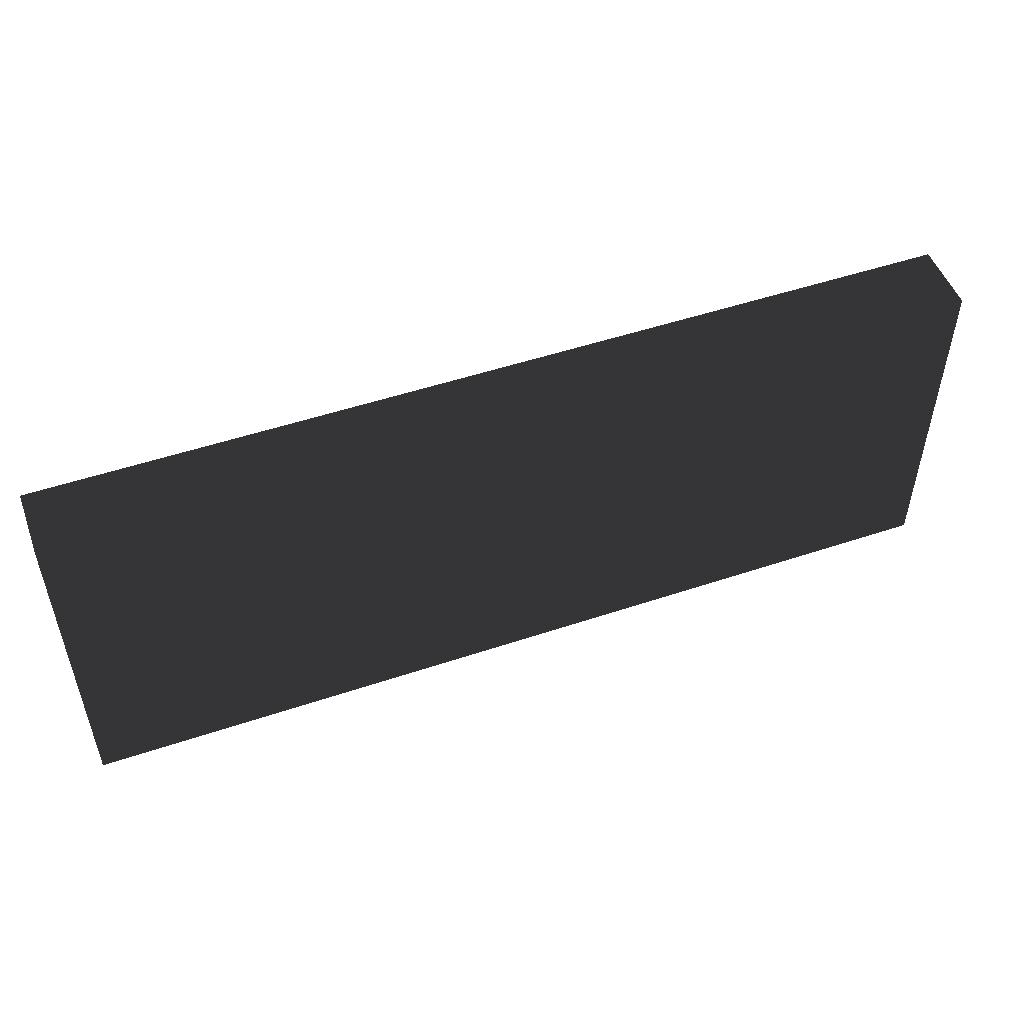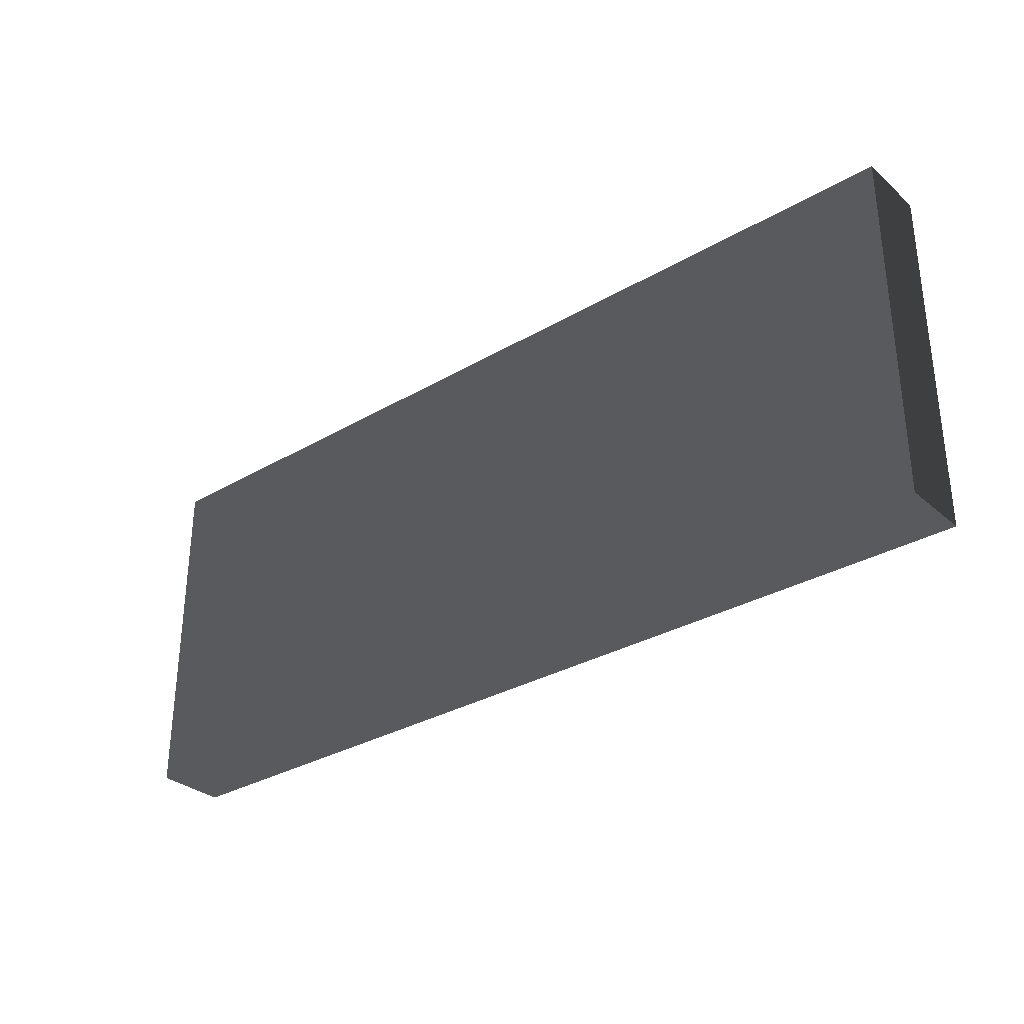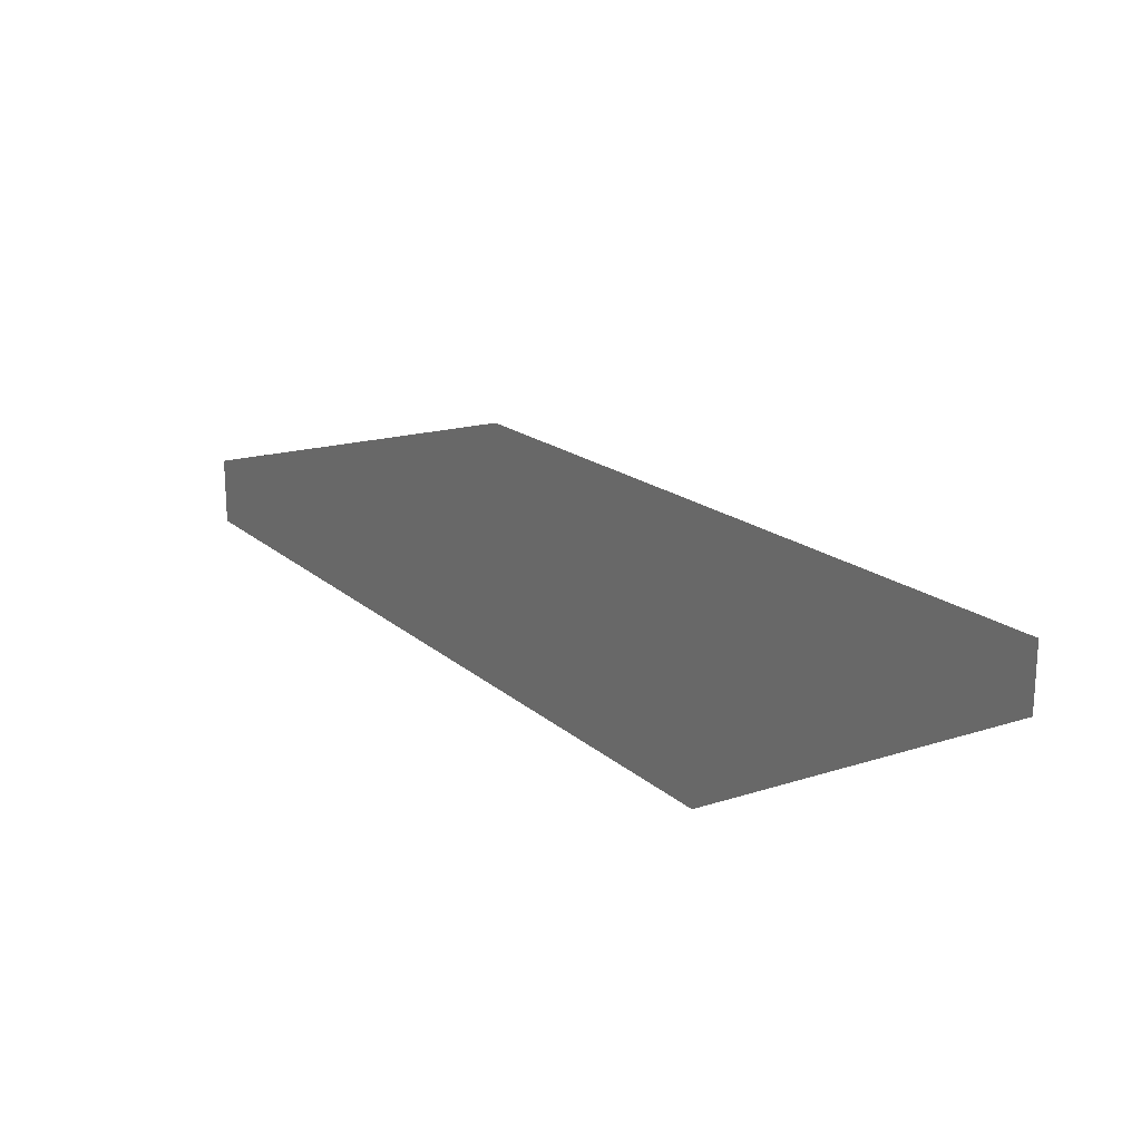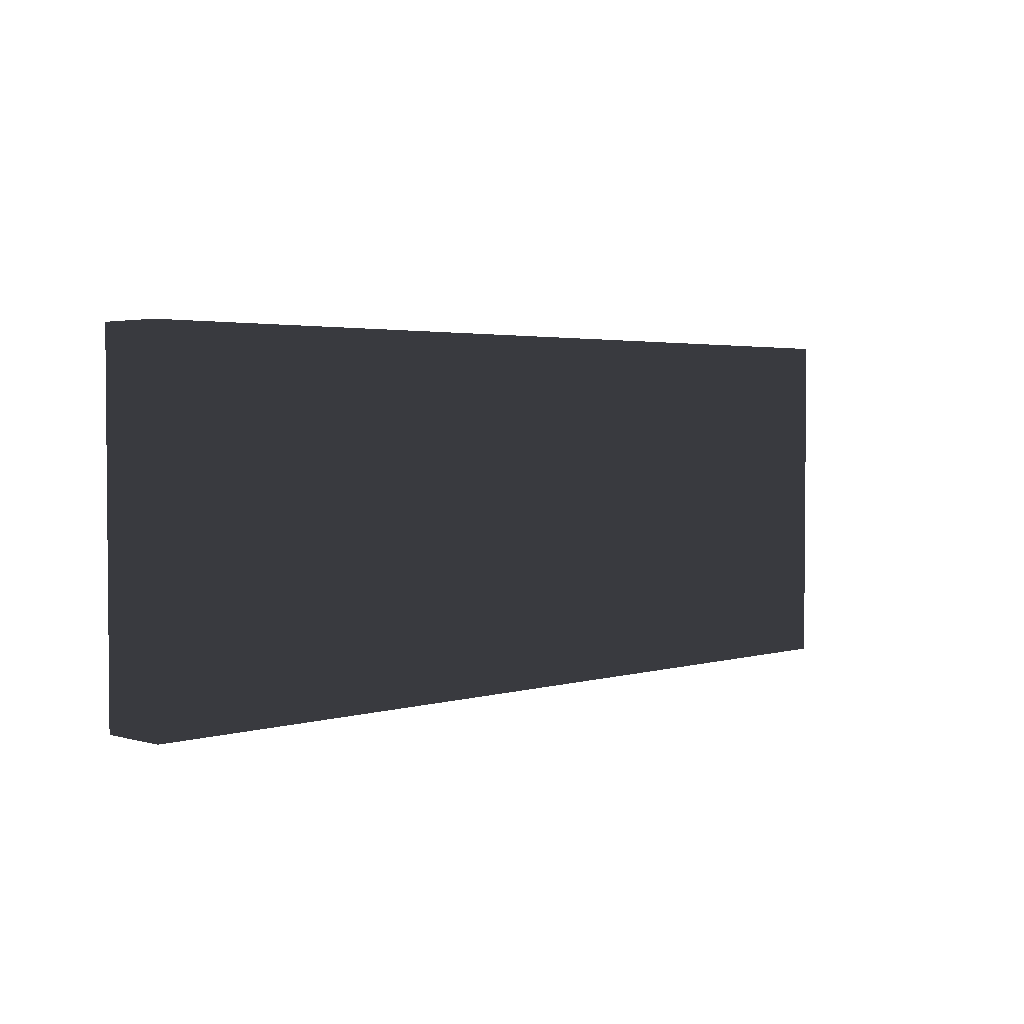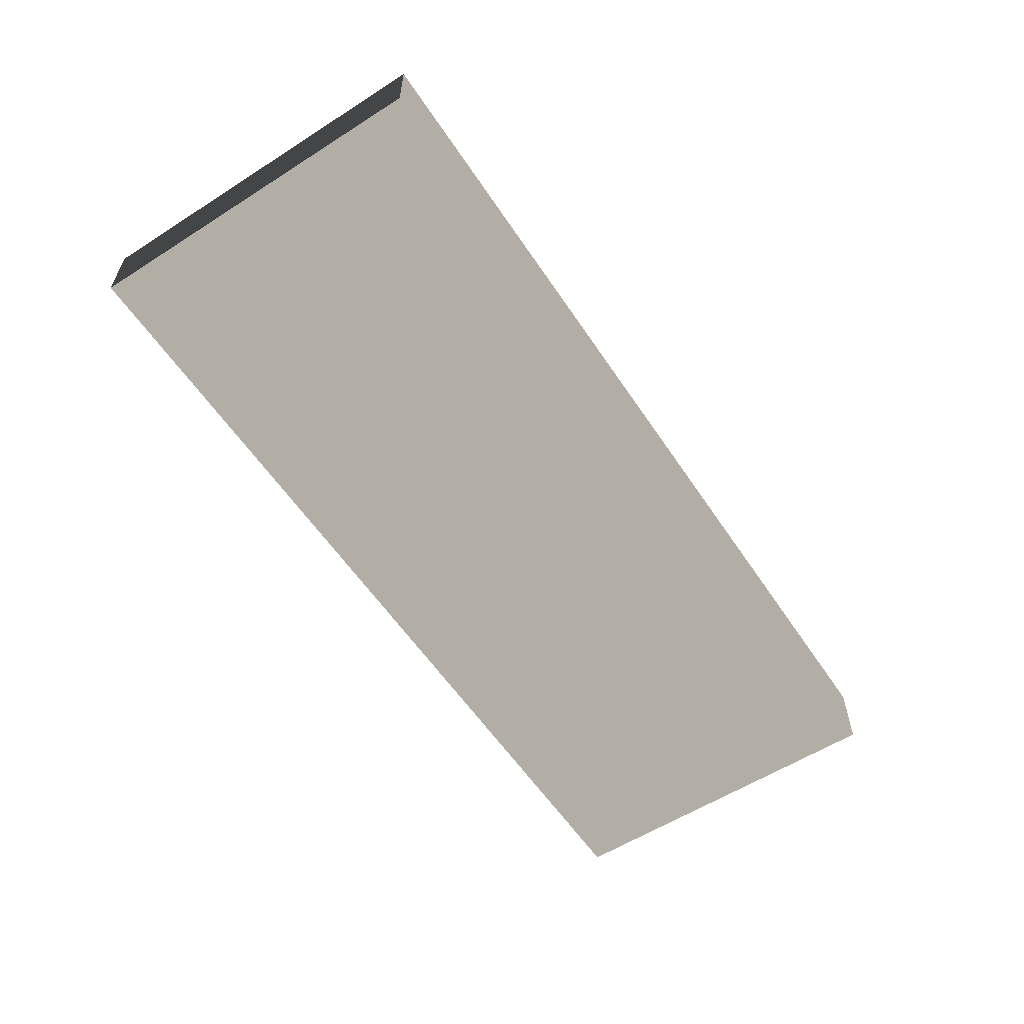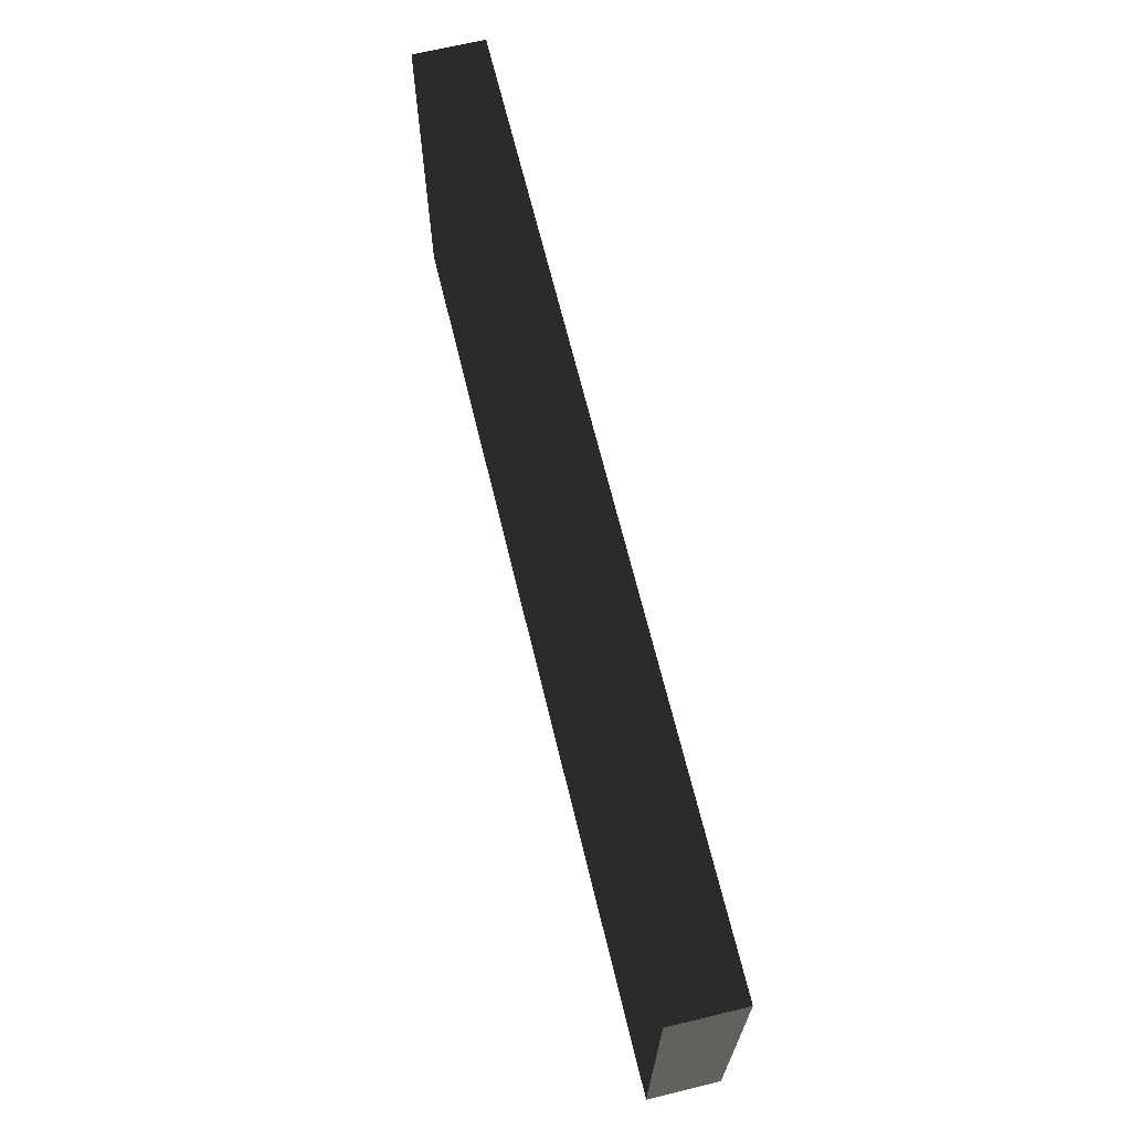
<metadata>
{"format":"obj","ext":"obj","renderer":"f3d","projection":"perspective","resolution":1024,"background":"white","views":[{"elev":50.9,"azim":159.9,"up":"+Z"},{"elev":-31.4,"azim":39.7,"up":"+Z"},{"elev":17.7,"azim":-121.8,"up":"+Y"},{"elev":2.8,"azim":-45.8,"up":"+Z"},{"elev":-57.9,"azim":123.4,"up":"+Y"},{"elev":67.0,"azim":76.4,"up":"+Z"}]}
</metadata>
<code>
v -0.195 -0.015 -0.075
v 0.195 -0.015 -0.075
v 0.195 0.015 -0.075
v -0.195 0.015 -0.075
v -0.195 -0.015 0.075
v 0.195 -0.015 0.075
v 0.195 0.015 0.075
v -0.195 0.015 0.075
f 1 2 3 4
f 5 8 7 6
f 1 4 8 5
f 2 6 7 3
f 1 5 6 2
f 4 3 7 8

</code>
